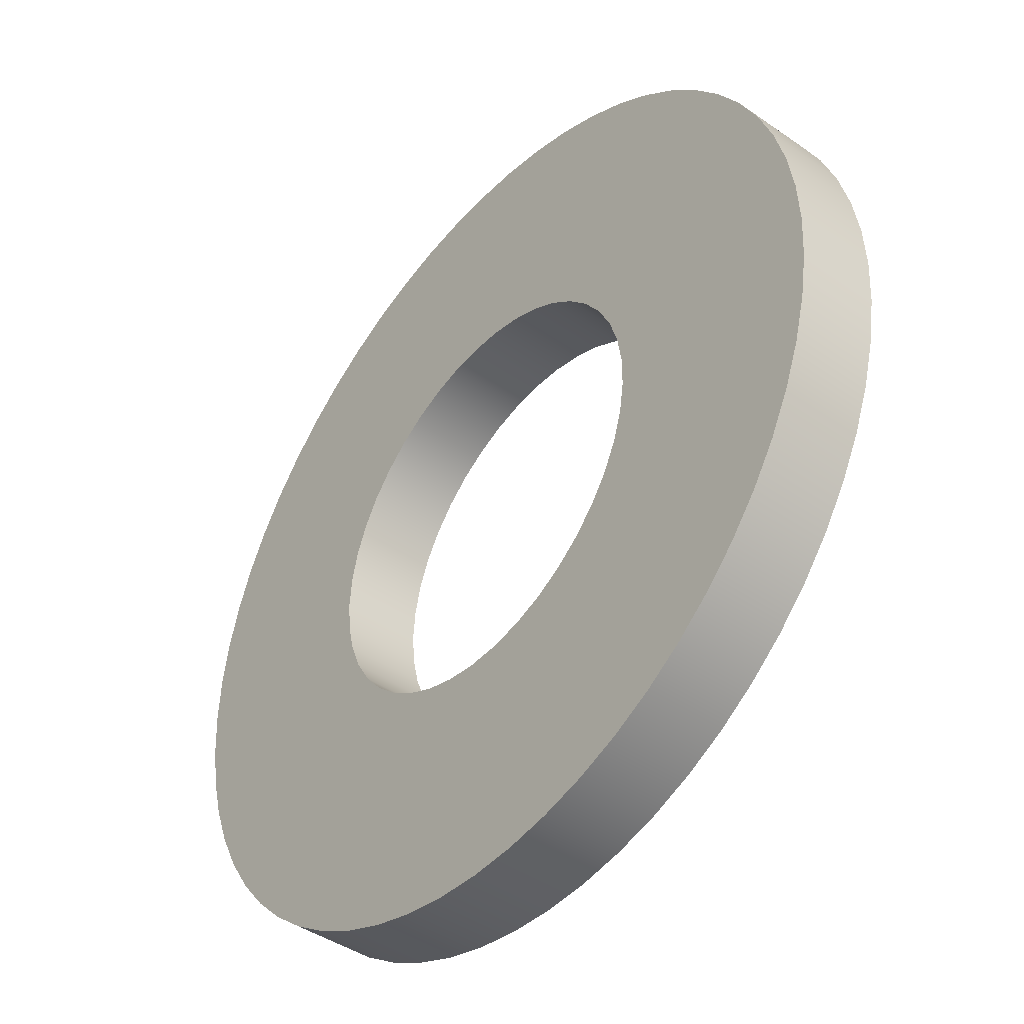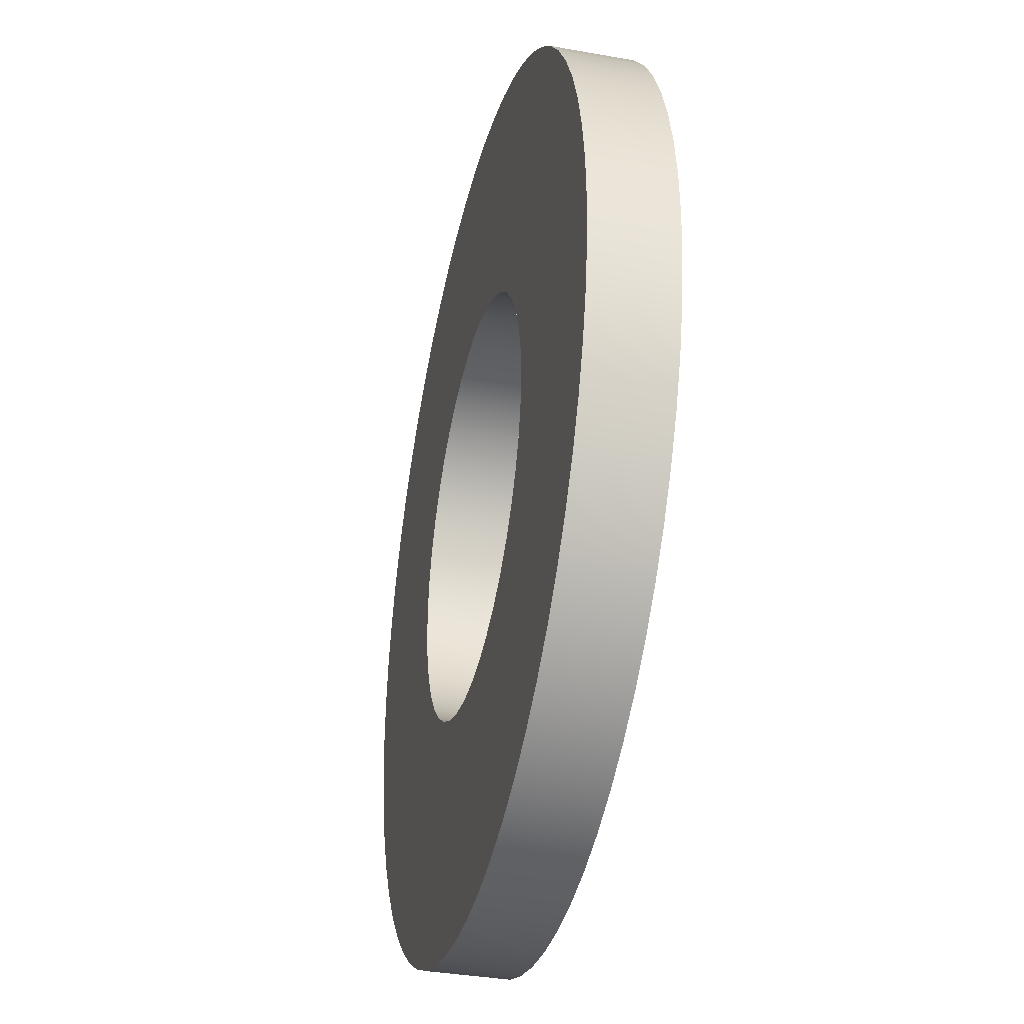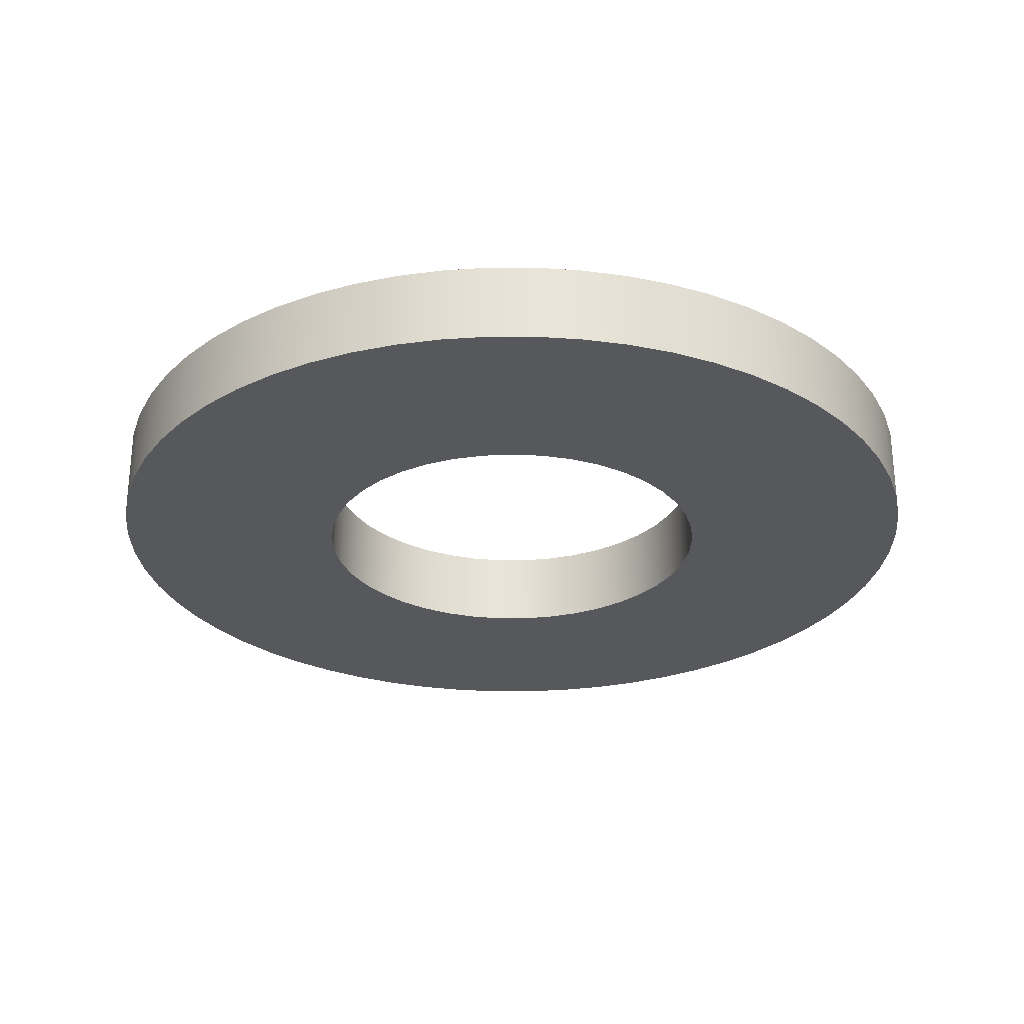
<metadata>
{"format":"obj","ext":"obj","renderer":"f3d","projection":"perspective","resolution":1024,"background":"white","views":[{"elev":-43.3,"azim":50.7,"up":"+Y"},{"elev":-36.2,"azim":-103.2,"up":"+Y"},{"elev":-27.8,"azim":-99.0,"up":"+Z"}]}
</metadata>
<code>
v -0.4125 -5.052e-17 0.16
v -0.4077 -0.06297 0.16
v -0.3933 -0.1245 0.16
v -0.3697 -0.183 0.16
v -0.3374 -0.2373 0.16
v -0.2972 -0.286 0.16
v -0.2501 -0.3281 0.16
v -0.1971 -0.3624 0.16
v -0.1394 -0.3882 0.16
v -0.07854 -0.405 0.16
v -0.0158 -0.4122 0.16
v 0.04731 -0.4098 0.16
v 0.1093 -0.3978 0.16
v 0.1687 -0.3764 0.16
v 0.2242 -0.3462 0.16
v 0.2744 -0.308 0.16
v 0.3182 -0.2625 0.16
v 0.3546 -0.2108 0.16
v 0.3826 -0.1542 0.16
v 0.4016 -0.09399 0.16
v 0.4113 -0.03158 0.16
v 0.4113 0.03158 0.16
v 0.4016 0.09399 0.16
v 0.3826 0.1542 0.16
v 0.3546 0.2108 0.16
v 0.3182 0.2625 0.16
v 0.2744 0.308 0.16
v 0.2242 0.3462 0.16
v 0.1687 0.3764 0.16
v 0.1093 0.3978 0.16
v 0.04731 0.4098 0.16
v -0.0158 0.4122 0.16
v -0.07854 0.405 0.16
v -0.1394 0.3882 0.16
v -0.1971 0.3624 0.16
v -0.2501 0.3281 0.16
v -0.2972 0.286 0.16
v -0.3374 0.2373 0.16
v -0.3697 0.183 0.16
v -0.3933 0.1245 0.16
v -0.4077 0.06297 0.16
v -0.4125 -5.052e-17 0
v -0.4077 0.06297 0
v -0.3933 0.1245 0
v -0.3697 0.183 0
v -0.3374 0.2373 0
v -0.2972 0.286 0
v -0.2501 0.3281 0
v -0.1971 0.3624 0
v -0.1394 0.3882 0
v -0.07854 0.405 0
v -0.0158 0.4122 0
v 0.04731 0.4098 0
v 0.1093 0.3978 0
v 0.1687 0.3764 0
v 0.2242 0.3462 0
v 0.2744 0.308 0
v 0.3182 0.2625 0
v 0.3546 0.2108 0
v 0.3826 0.1542 0
v 0.4016 0.09399 0
v 0.4113 0.03158 0
v 0.4113 -0.03158 0
v 0.4016 -0.09399 0
v 0.3826 -0.1542 0
v 0.3546 -0.2108 0
v 0.3182 -0.2625 0
v 0.2744 -0.308 0
v 0.2242 -0.3462 0
v 0.1687 -0.3764 0
v 0.1093 -0.3978 0
v 0.04731 -0.4098 0
v -0.0158 -0.4122 0
v -0.07854 -0.405 0
v -0.1394 -0.3882 0
v -0.1971 -0.3624 0
v -0.2501 -0.3281 0
v -0.2972 -0.286 0
v -0.3374 -0.2373 0
v -0.3697 -0.183 0
v -0.3933 -0.1245 0
v -0.4077 -0.06297 0
v -0.4125 -5.052e-17 0.16
v -0.4125 -5.052e-17 0
v -0.875 -1.072e-16 0.16
v -0.8702 0.09146 0.16
v -0.8559 0.1819 0.16
v -0.8322 0.2704 0.16
v -0.7994 0.3559 0.16
v -0.7578 0.4375 0.16
v -0.7079 0.5143 0.16
v -0.6503 0.5855 0.16
v -0.5855 0.6503 0.16
v -0.5143 0.7079 0.16
v -0.4375 0.7578 0.16
v -0.3559 0.7994 0.16
v -0.2704 0.8322 0.16
v -0.1819 0.8559 0.16
v -0.09146 0.8702 0.16
v 5.358e-17 0.875 0.16
v 0.09146 0.8702 0.16
v 0.1819 0.8559 0.16
v 0.2704 0.8322 0.16
v 0.3559 0.7994 0.16
v 0.4375 0.7578 0.16
v 0.5143 0.7079 0.16
v 0.5855 0.6503 0.16
v 0.6503 0.5855 0.16
v 0.7079 0.5143 0.16
v 0.7578 0.4375 0.16
v 0.7994 0.3559 0.16
v 0.8322 0.2704 0.16
v 0.8559 0.1819 0.16
v 0.8702 0.09146 0.16
v 0.875 0 0.16
v 0.8702 -0.09146 0.16
v 0.8559 -0.1819 0.16
v 0.8322 -0.2704 0.16
v 0.7994 -0.3559 0.16
v 0.7578 -0.4375 0.16
v 0.7079 -0.5143 0.16
v 0.6503 -0.5855 0.16
v 0.5855 -0.6503 0.16
v 0.5143 -0.7079 0.16
v 0.4375 -0.7578 0.16
v 0.3559 -0.7994 0.16
v 0.2704 -0.8322 0.16
v 0.1819 -0.8559 0.16
v 0.09146 -0.8702 0.16
v 5.358e-17 -0.875 0.16
v -0.09146 -0.8702 0.16
v -0.1819 -0.8559 0.16
v -0.2704 -0.8322 0.16
v -0.3559 -0.7994 0.16
v -0.4375 -0.7578 0.16
v -0.5143 -0.7079 0.16
v -0.5855 -0.6503 0.16
v -0.6503 -0.5855 0.16
v -0.7079 -0.5143 0.16
v -0.7578 -0.4375 0.16
v -0.7994 -0.3559 0.16
v -0.8322 -0.2704 0.16
v -0.8559 -0.1819 0.16
v -0.8702 -0.09146 0.16
v -0.875 -1.072e-16 0
v -0.8702 -0.09146 0
v -0.8559 -0.1819 0
v -0.8322 -0.2704 0
v -0.7994 -0.3559 0
v -0.7578 -0.4375 0
v -0.7079 -0.5143 0
v -0.6503 -0.5855 0
v -0.5855 -0.6503 0
v -0.5143 -0.7079 0
v -0.4375 -0.7578 0
v -0.3559 -0.7994 0
v -0.2704 -0.8322 0
v -0.1819 -0.8559 0
v -0.09146 -0.8702 0
v 5.358e-17 -0.875 0
v 0.09146 -0.8702 0
v 0.1819 -0.8559 0
v 0.2704 -0.8322 0
v 0.3559 -0.7994 0
v 0.4375 -0.7578 0
v 0.5143 -0.7079 0
v 0.5855 -0.6503 0
v 0.6503 -0.5855 0
v 0.7079 -0.5143 0
v 0.7578 -0.4375 0
v 0.7994 -0.3559 0
v 0.8322 -0.2704 0
v 0.8559 -0.1819 0
v 0.8702 -0.09146 0
v 0.875 0 0
v 0.8702 0.09146 0
v 0.8559 0.1819 0
v 0.8322 0.2704 0
v 0.7994 0.3559 0
v 0.7578 0.4375 0
v 0.7079 0.5143 0
v 0.6503 0.5855 0
v 0.5855 0.6503 0
v 0.5143 0.7079 0
v 0.4375 0.7578 0
v 0.3559 0.7994 0
v 0.2704 0.8322 0
v 0.1819 0.8559 0
v 0.09146 0.8702 0
v 5.358e-17 0.875 0
v -0.09146 0.8702 0
v -0.1819 0.8559 0
v -0.2704 0.8322 0
v -0.3559 0.7994 0
v -0.4375 0.7578 0
v -0.5143 0.7079 0
v -0.5855 0.6503 0
v -0.6503 0.5855 0
v -0.7079 0.5143 0
v -0.7578 0.4375 0
v -0.7994 0.3559 0
v -0.8322 0.2704 0
v -0.8559 0.1819 0
v -0.8702 0.09146 0
v -0.875 -1.072e-16 0
v -0.875 -1.072e-16 0.16
v -0.4125 -5.052e-17 0.16
v -0.4077 0.06297 0.16
v -0.3933 0.1245 0.16
v -0.3697 0.183 0.16
v -0.3374 0.2373 0.16
v -0.2972 0.286 0.16
v -0.2501 0.3281 0.16
v -0.1971 0.3624 0.16
v -0.1394 0.3882 0.16
v -0.07854 0.405 0.16
v -0.0158 0.4122 0.16
v 0.04731 0.4098 0.16
v 0.1093 0.3978 0.16
v 0.1687 0.3764 0.16
v 0.2242 0.3462 0.16
v 0.2744 0.308 0.16
v 0.3182 0.2625 0.16
v 0.3546 0.2108 0.16
v 0.3826 0.1542 0.16
v 0.4016 0.09399 0.16
v 0.4113 0.03158 0.16
v 0.4113 -0.03158 0.16
v 0.4016 -0.09399 0.16
v 0.3826 -0.1542 0.16
v 0.3546 -0.2108 0.16
v 0.3182 -0.2625 0.16
v 0.2744 -0.308 0.16
v 0.2242 -0.3462 0.16
v 0.1687 -0.3764 0.16
v 0.1093 -0.3978 0.16
v 0.04731 -0.4098 0.16
v -0.0158 -0.4122 0.16
v -0.07854 -0.405 0.16
v -0.1394 -0.3882 0.16
v -0.1971 -0.3624 0.16
v -0.2501 -0.3281 0.16
v -0.2972 -0.286 0.16
v -0.3374 -0.2373 0.16
v -0.3697 -0.183 0.16
v -0.3933 -0.1245 0.16
v -0.4077 -0.06297 0.16
v -0.875 -1.072e-16 0.16
v -0.8702 -0.09146 0.16
v -0.8559 -0.1819 0.16
v -0.8322 -0.2704 0.16
v -0.7994 -0.3559 0.16
v -0.7578 -0.4375 0.16
v -0.7079 -0.5143 0.16
v -0.6503 -0.5855 0.16
v -0.5855 -0.6503 0.16
v -0.5143 -0.7079 0.16
v -0.4375 -0.7578 0.16
v -0.3559 -0.7994 0.16
v -0.2704 -0.8322 0.16
v -0.1819 -0.8559 0.16
v -0.09146 -0.8702 0.16
v 5.358e-17 -0.875 0.16
v 0.09146 -0.8702 0.16
v 0.1819 -0.8559 0.16
v 0.2704 -0.8322 0.16
v 0.3559 -0.7994 0.16
v 0.4375 -0.7578 0.16
v 0.5143 -0.7079 0.16
v 0.5855 -0.6503 0.16
v 0.6503 -0.5855 0.16
v 0.7079 -0.5143 0.16
v 0.7578 -0.4375 0.16
v 0.7994 -0.3559 0.16
v 0.8322 -0.2704 0.16
v 0.8559 -0.1819 0.16
v 0.8702 -0.09146 0.16
v 0.875 0 0.16
v 0.8702 0.09146 0.16
v 0.8559 0.1819 0.16
v 0.8322 0.2704 0.16
v 0.7994 0.3559 0.16
v 0.7578 0.4375 0.16
v 0.7079 0.5143 0.16
v 0.6503 0.5855 0.16
v 0.5855 0.6503 0.16
v 0.5143 0.7079 0.16
v 0.4375 0.7578 0.16
v 0.3559 0.7994 0.16
v 0.2704 0.8322 0.16
v 0.1819 0.8559 0.16
v 0.09146 0.8702 0.16
v 5.358e-17 0.875 0.16
v -0.09146 0.8702 0.16
v -0.1819 0.8559 0.16
v -0.2704 0.8322 0.16
v -0.3559 0.7994 0.16
v -0.4375 0.7578 0.16
v -0.5143 0.7079 0.16
v -0.5855 0.6503 0.16
v -0.6503 0.5855 0.16
v -0.7079 0.5143 0.16
v -0.7578 0.4375 0.16
v -0.7994 0.3559 0.16
v -0.8322 0.2704 0.16
v -0.8559 0.1819 0.16
v -0.8702 0.09146 0.16
v -0.4125 -5.052e-17 0
v -0.4077 -0.06297 0
v -0.3933 -0.1245 0
v -0.3697 -0.183 0
v -0.3374 -0.2373 0
v -0.2972 -0.286 0
v -0.2501 -0.3281 0
v -0.1971 -0.3624 0
v -0.1394 -0.3882 0
v -0.07854 -0.405 0
v -0.0158 -0.4122 0
v 0.04731 -0.4098 0
v 0.1093 -0.3978 0
v 0.1687 -0.3764 0
v 0.2242 -0.3462 0
v 0.2744 -0.308 0
v 0.3182 -0.2625 0
v 0.3546 -0.2108 0
v 0.3826 -0.1542 0
v 0.4016 -0.09399 0
v 0.4113 -0.03158 0
v 0.4113 0.03158 0
v 0.4016 0.09399 0
v 0.3826 0.1542 0
v 0.3546 0.2108 0
v 0.3182 0.2625 0
v 0.2744 0.308 0
v 0.2242 0.3462 0
v 0.1687 0.3764 0
v 0.1093 0.3978 0
v 0.04731 0.4098 0
v -0.0158 0.4122 0
v -0.07854 0.405 0
v -0.1394 0.3882 0
v -0.1971 0.3624 0
v -0.2501 0.3281 0
v -0.2972 0.286 0
v -0.3374 0.2373 0
v -0.3697 0.183 0
v -0.3933 0.1245 0
v -0.4077 0.06297 0
v -0.875 -1.072e-16 0
v -0.8702 0.09146 0
v -0.8559 0.1819 0
v -0.8322 0.2704 0
v -0.7994 0.3559 0
v -0.7578 0.4375 0
v -0.7079 0.5143 0
v -0.6503 0.5855 0
v -0.5855 0.6503 0
v -0.5143 0.7079 0
v -0.4375 0.7578 0
v -0.3559 0.7994 0
v -0.2704 0.8322 0
v -0.1819 0.8559 0
v -0.09146 0.8702 0
v 5.358e-17 0.875 0
v 0.09146 0.8702 0
v 0.1819 0.8559 0
v 0.2704 0.8322 0
v 0.3559 0.7994 0
v 0.4375 0.7578 0
v 0.5143 0.7079 0
v 0.5855 0.6503 0
v 0.6503 0.5855 0
v 0.7079 0.5143 0
v 0.7578 0.4375 0
v 0.7994 0.3559 0
v 0.8322 0.2704 0
v 0.8559 0.1819 0
v 0.8702 0.09146 0
v 0.875 0 0
v 0.8702 -0.09146 0
v 0.8559 -0.1819 0
v 0.8322 -0.2704 0
v 0.7994 -0.3559 0
v 0.7578 -0.4375 0
v 0.7079 -0.5143 0
v 0.6503 -0.5855 0
v 0.5855 -0.6503 0
v 0.5143 -0.7079 0
v 0.4375 -0.7578 0
v 0.3559 -0.7994 0
v 0.2704 -0.8322 0
v 0.1819 -0.8559 0
v 0.09146 -0.8702 0
v 5.358e-17 -0.875 0
v -0.09146 -0.8702 0
v -0.1819 -0.8559 0
v -0.2704 -0.8322 0
v -0.3559 -0.7994 0
v -0.4375 -0.7578 0
v -0.5143 -0.7079 0
v -0.5855 -0.6503 0
v -0.6503 -0.5855 0
v -0.7079 -0.5143 0
v -0.7578 -0.4375 0
v -0.7994 -0.3559 0
v -0.8322 -0.2704 0
v -0.8559 -0.1819 0
v -0.8702 -0.09146 0
g 9979db3e-e363-11ea-9b71-54bf646e7e1f
f 2 82 1
f 1 82 84
f 83 42 41
f 41 42 43
f 41 43 40
f 40 43 44
f 40 44 39
f 39 44 45
f 39 45 38
f 38 45 46
f 38 46 37
f 37 46 47
f 37 47 36
f 36 47 48
f 36 48 35
f 35 48 49
f 35 49 34
f 34 49 50
f 34 50 33
f 33 50 51
f 33 51 32
f 32 51 52
f 32 52 31
f 31 52 53
f 31 53 30
f 30 53 54
f 30 54 29
f 29 54 55
f 29 55 28
f 28 55 56
f 28 56 27
f 27 56 57
f 27 57 26
f 26 57 58
f 26 58 25
f 25 58 59
f 25 59 24
f 24 59 60
f 24 60 23
f 23 60 61
f 23 61 22
f 22 61 62
f 22 62 21
f 21 62 63
f 21 63 20
f 20 63 64
f 20 64 19
f 19 64 65
f 19 65 18
f 18 65 66
f 18 66 17
f 17 66 67
f 17 67 16
f 16 67 68
f 16 68 15
f 15 68 69
f 15 69 14
f 14 69 70
f 14 70 13
f 13 70 71
f 13 71 12
f 12 71 72
f 12 72 11
f 11 72 73
f 11 73 10
f 10 73 74
f 10 74 9
f 9 74 75
f 9 75 8
f 8 75 76
f 8 76 7
f 7 76 77
f 7 77 6
f 6 77 78
f 6 78 5
f 5 78 79
f 5 79 4
f 4 79 80
f 4 80 3
f 3 80 81
f 3 81 2
f 2 81 82
g 998043d0-e363-11ea-9ded-54bf646e7e1f
f 86 204 85
f 85 204 205
f 206 145 144
f 144 145 146
f 144 146 143
f 143 146 147
f 143 147 142
f 142 147 148
f 142 148 141
f 141 148 149
f 141 149 140
f 140 149 150
f 140 150 139
f 139 150 151
f 139 151 138
f 138 151 152
f 138 152 137
f 137 152 153
f 137 153 136
f 136 153 154
f 136 154 135
f 135 154 155
f 135 155 134
f 134 155 156
f 134 156 133
f 133 156 157
f 133 157 132
f 132 157 158
f 132 158 131
f 131 158 159
f 131 159 130
f 130 159 160
f 130 160 129
f 129 160 161
f 129 161 128
f 128 161 162
f 128 162 127
f 127 162 163
f 127 163 126
f 126 163 164
f 126 164 125
f 125 164 165
f 125 165 124
f 124 165 166
f 124 166 123
f 123 166 167
f 123 167 122
f 122 167 168
f 122 168 121
f 121 168 169
f 121 169 120
f 120 169 170
f 120 170 119
f 119 170 171
f 119 171 118
f 118 171 172
f 118 172 117
f 117 172 173
f 117 173 116
f 116 173 174
f 116 174 115
f 115 174 175
f 115 175 114
f 114 175 176
f 114 176 113
f 113 176 177
f 113 177 112
f 112 177 178
f 112 178 111
f 111 178 179
f 111 179 110
f 110 179 180
f 110 180 109
f 109 180 181
f 109 181 108
f 108 181 182
f 108 182 107
f 107 182 183
f 107 183 106
f 106 183 184
f 106 184 105
f 105 184 185
f 105 185 104
f 104 185 186
f 104 186 103
f 103 186 187
f 103 187 102
f 102 187 188
f 102 188 101
f 101 188 189
f 101 189 100
f 100 189 190
f 100 190 99
f 99 190 191
f 99 191 98
f 98 191 192
f 98 192 97
f 97 192 193
f 97 193 96
f 96 193 194
f 96 194 95
f 95 194 195
f 95 195 94
f 94 195 196
f 94 196 93
f 93 196 197
f 93 197 92
f 92 197 198
f 92 198 91
f 91 198 199
f 91 199 90
f 90 199 200
f 90 200 89
f 89 200 201
f 89 201 88
f 88 201 202
f 88 202 87
f 87 202 203
f 87 203 86
f 86 203 204
g 9986acf4-e363-11ea-9ffb-54bf646e7e1f
f 208 307 207
f 207 307 248
f 207 248 249
f 307 208 306
f 306 208 209
f 306 209 305
f 305 209 304
f 304 209 210
f 304 210 303
f 303 210 211
f 303 211 302
f 302 211 301
f 301 211 212
f 301 212 300
f 300 212 213
f 300 213 299
f 299 213 298
f 298 213 214
f 298 214 297
f 297 214 215
f 297 215 296
f 296 215 216
f 296 216 295
f 295 216 294
f 294 216 217
f 294 217 293
f 293 217 218
f 293 218 292
f 292 218 291
f 291 218 219
f 291 219 290
f 290 219 220
f 290 220 289
f 289 220 288
f 288 220 221
f 288 221 287
f 287 221 222
f 287 222 286
f 286 222 285
f 285 222 223
f 285 223 284
f 284 223 224
f 284 224 283
f 283 224 282
f 282 224 225
f 282 225 281
f 281 225 226
f 281 226 280
f 280 226 279
f 279 226 227
f 279 227 278
f 278 227 228
f 278 228 277
f 277 228 229
f 277 229 276
f 276 229 275
f 275 229 230
f 275 230 274
f 274 230 231
f 274 231 273
f 273 231 272
f 272 231 232
f 272 232 271
f 271 232 233
f 271 233 270
f 270 233 269
f 269 233 234
f 269 234 268
f 268 234 235
f 268 235 267
f 267 235 266
f 266 235 236
f 266 236 265
f 265 236 237
f 265 237 264
f 264 237 263
f 263 237 238
f 263 238 262
f 262 238 239
f 262 239 261
f 261 239 260
f 260 239 240
f 260 240 259
f 259 240 241
f 259 241 258
f 258 241 242
f 258 242 257
f 257 242 256
f 256 242 243
f 256 243 255
f 255 243 244
f 255 244 254
f 254 244 253
f 253 244 245
f 253 245 252
f 252 245 246
f 252 246 251
f 251 246 250
f 250 246 247
f 250 247 249
f 249 247 207
g 998ca0ba-e363-11ea-b4ba-54bf646e7e1f
f 309 408 308
f 308 408 349
f 308 349 350
f 408 309 407
f 407 309 310
f 407 310 406
f 406 310 405
f 405 310 311
f 405 311 404
f 404 311 312
f 404 312 403
f 403 312 402
f 402 312 313
f 402 313 401
f 401 313 314
f 401 314 400
f 400 314 399
f 399 314 315
f 399 315 398
f 398 315 316
f 398 316 397
f 397 316 317
f 397 317 396
f 396 317 395
f 395 317 318
f 395 318 394
f 394 318 319
f 394 319 393
f 393 319 392
f 392 319 320
f 392 320 391
f 391 320 321
f 391 321 390
f 390 321 389
f 389 321 322
f 389 322 388
f 388 322 323
f 388 323 387
f 387 323 386
f 386 323 324
f 386 324 385
f 385 324 325
f 385 325 384
f 384 325 383
f 383 325 326
f 383 326 382
f 382 326 327
f 382 327 381
f 381 327 380
f 380 327 328
f 380 328 379
f 379 328 329
f 379 329 378
f 378 329 330
f 378 330 377
f 377 330 376
f 376 330 331
f 376 331 375
f 375 331 332
f 375 332 374
f 374 332 373
f 373 332 333
f 373 333 372
f 372 333 334
f 372 334 371
f 371 334 370
f 370 334 335
f 370 335 369
f 369 335 336
f 369 336 368
f 368 336 367
f 367 336 337
f 367 337 366
f 366 337 338
f 366 338 365
f 365 338 364
f 364 338 339
f 364 339 363
f 363 339 340
f 363 340 362
f 362 340 361
f 361 340 341
f 361 341 360
f 360 341 342
f 360 342 359
f 359 342 343
f 359 343 358
f 358 343 357
f 357 343 344
f 357 344 356
f 356 344 345
f 356 345 355
f 355 345 354
f 354 345 346
f 354 346 353
f 353 346 347
f 353 347 352
f 352 347 351
f 351 347 348
f 351 348 350
f 350 348 308

</code>
